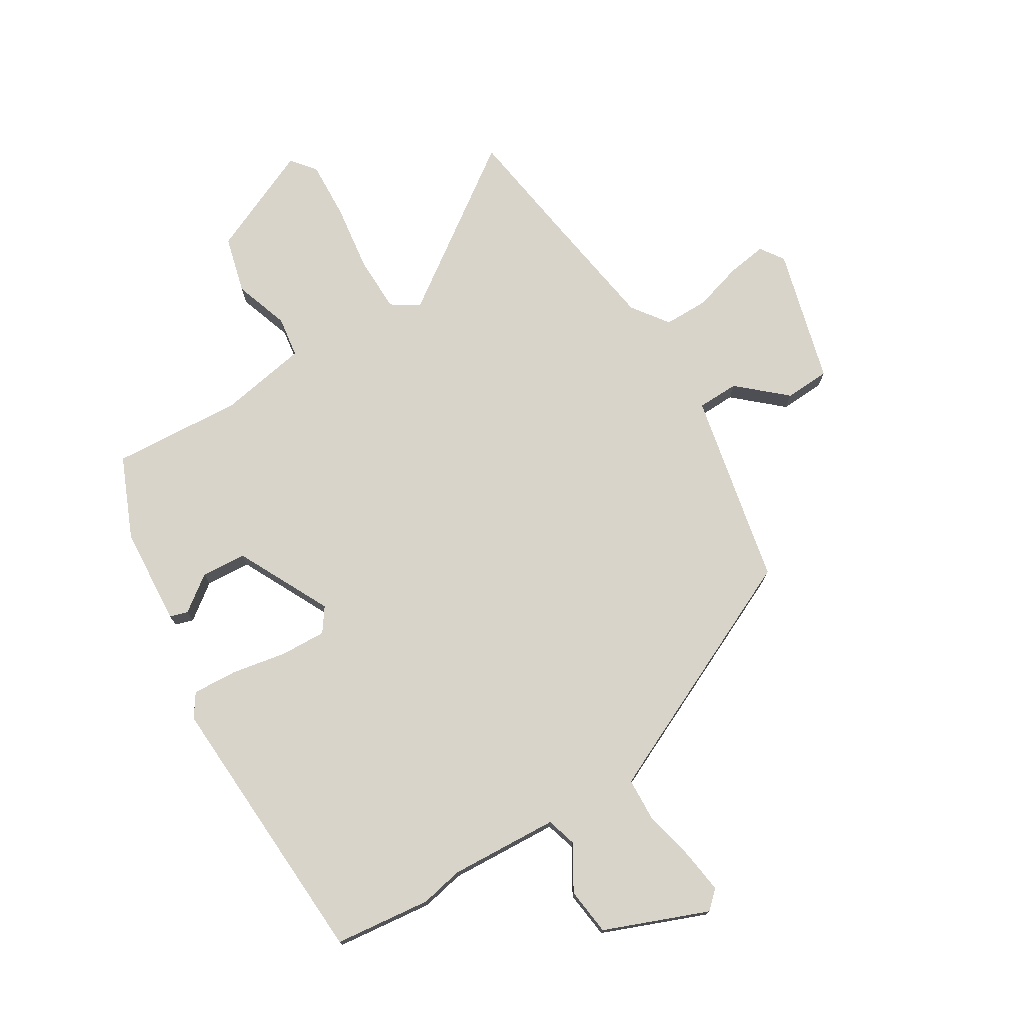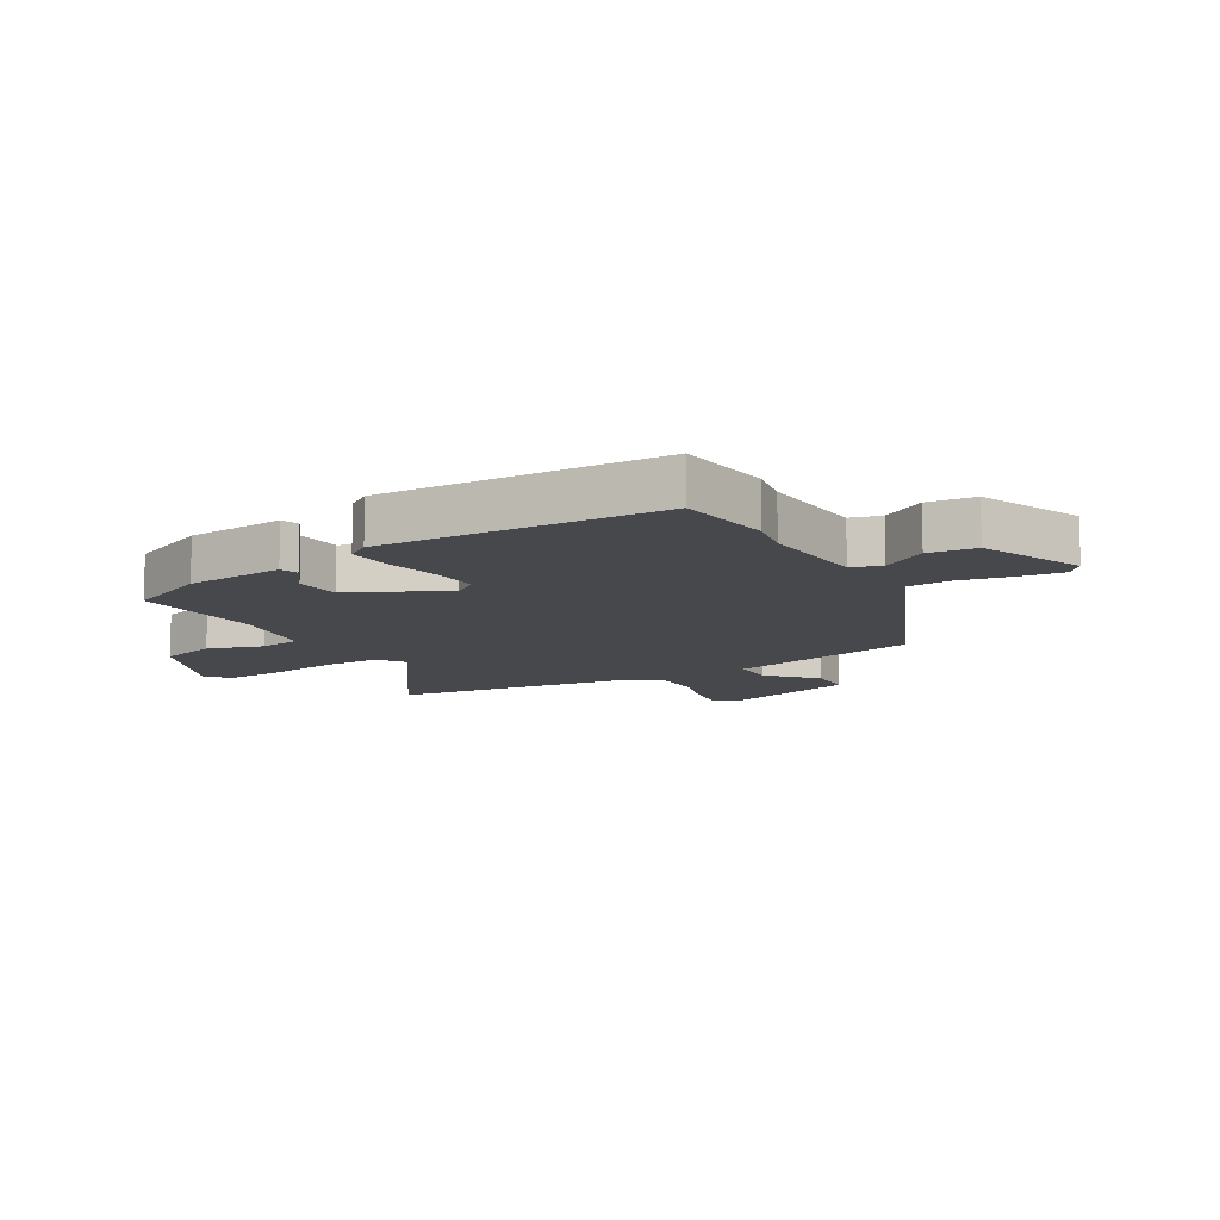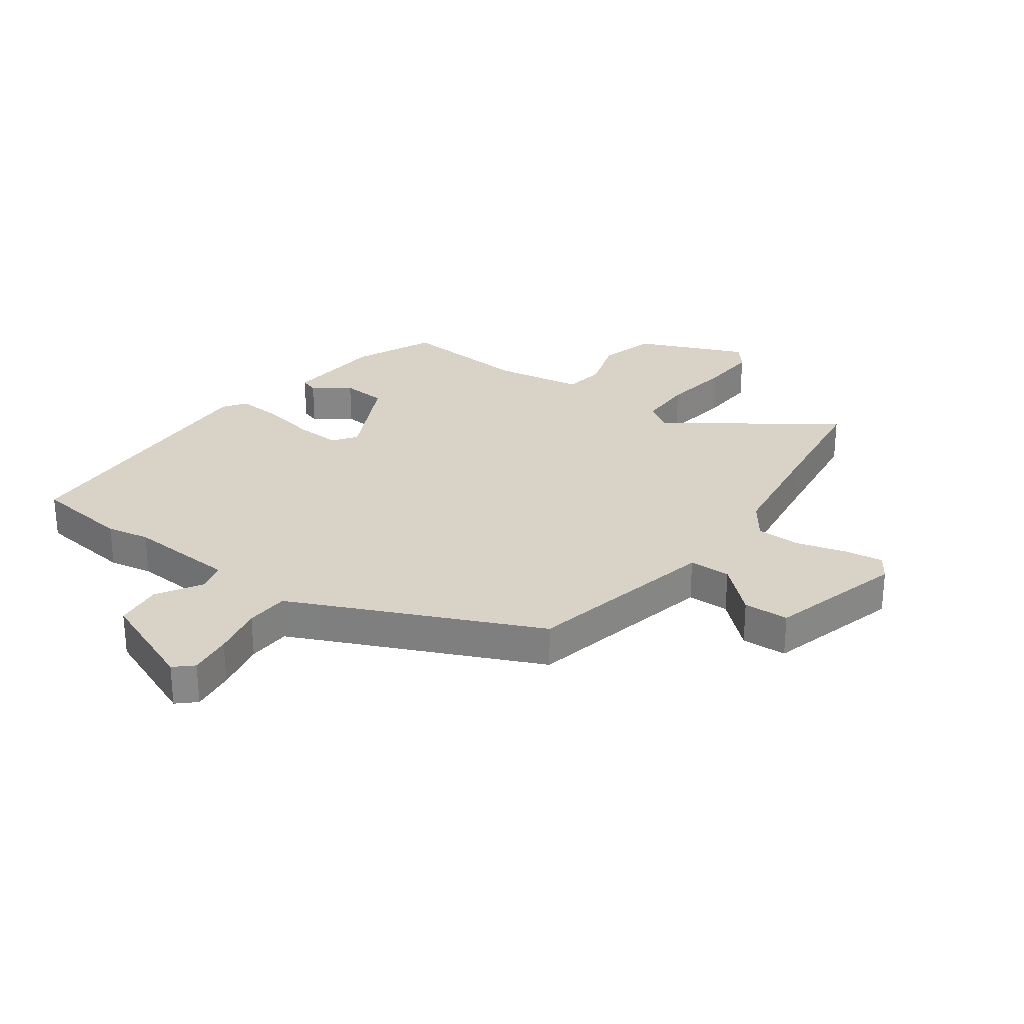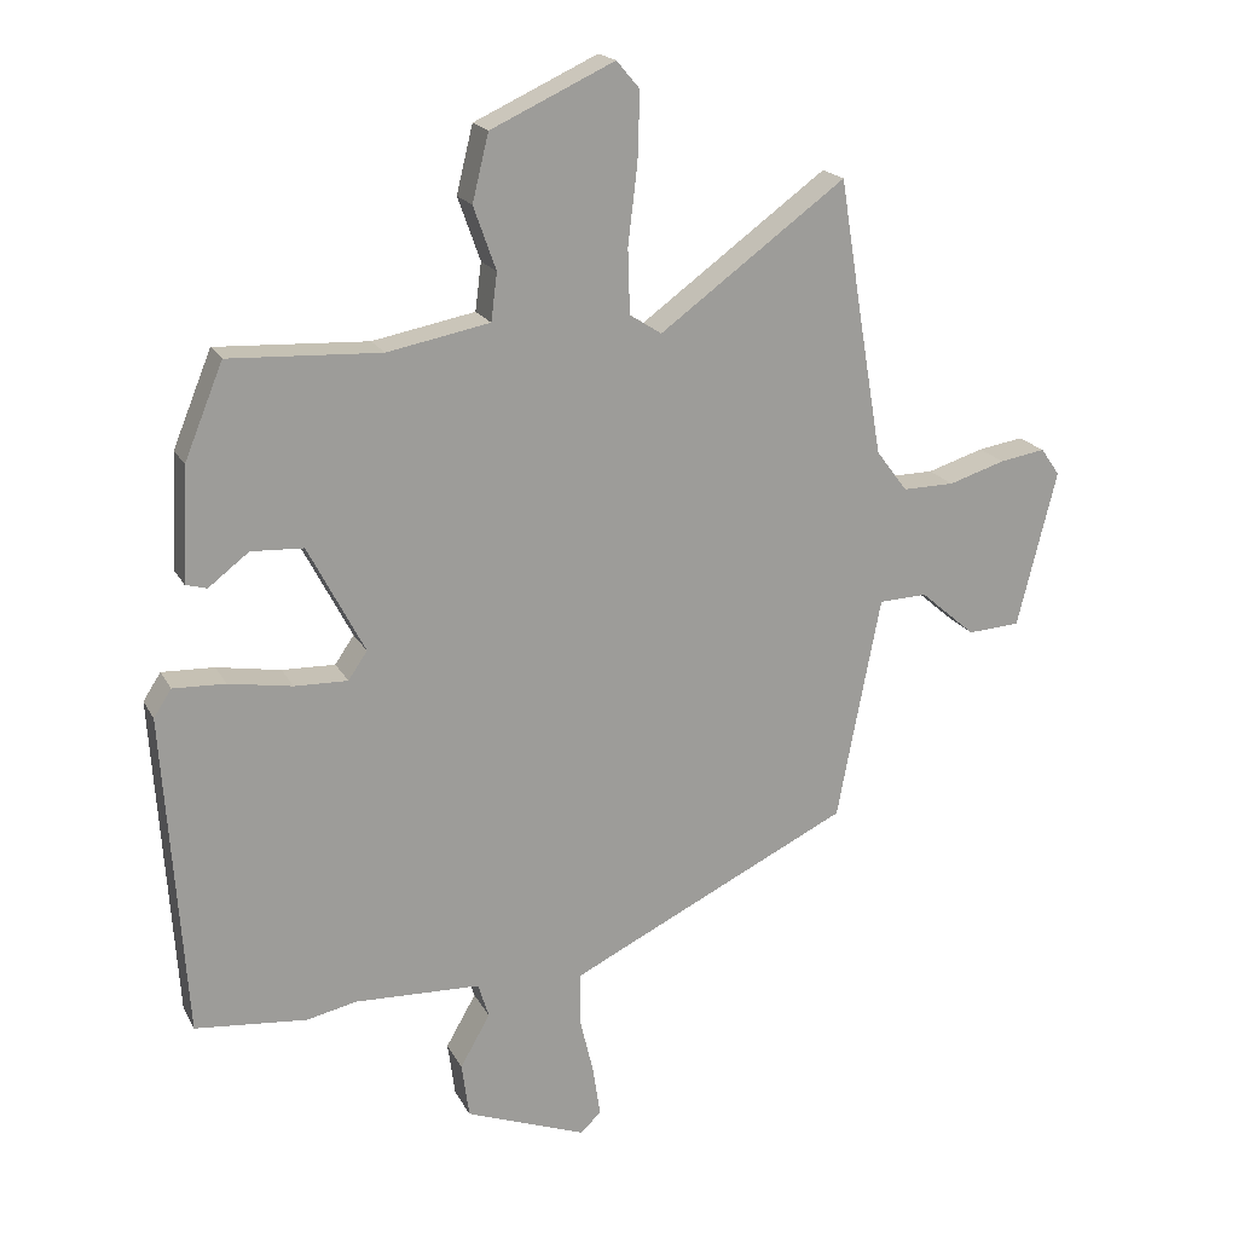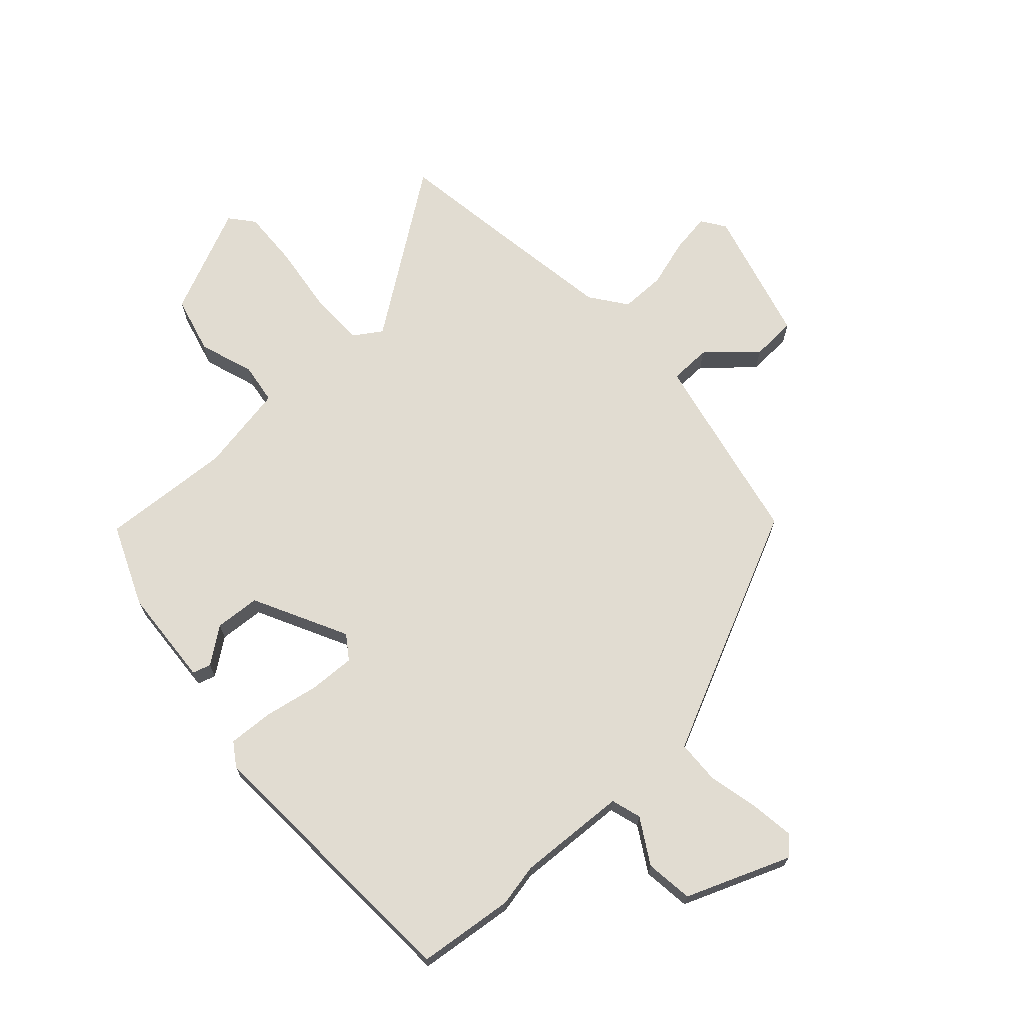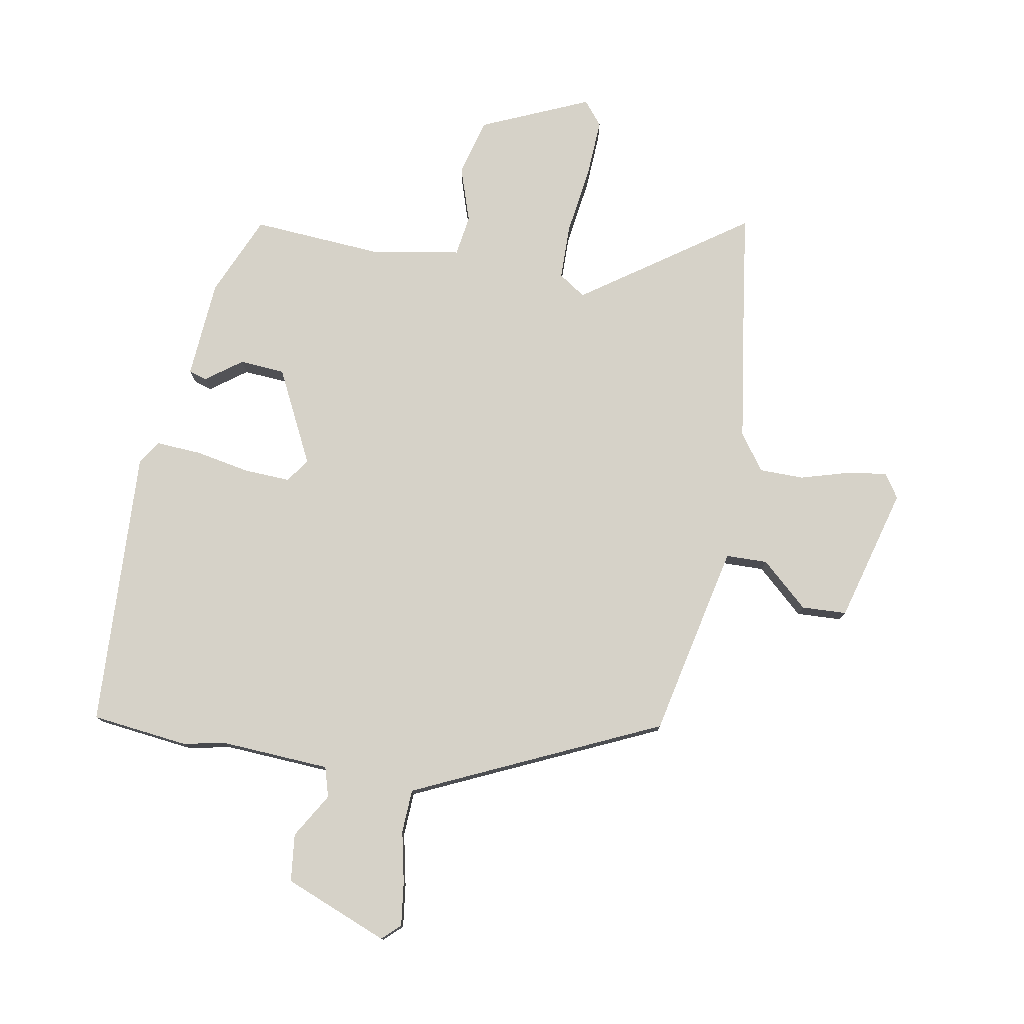
<metadata>
{"format":"obj","ext":"obj","renderer":"f3d","projection":"perspective","resolution":1024,"background":"white","views":[{"elev":75.2,"azim":149.5,"up":"+Y"},{"elev":-11.1,"azim":122.1,"up":"+Y"},{"elev":28.0,"azim":-142.6,"up":"+Y"},{"elev":19.1,"azim":159.4,"up":"+Z"},{"elev":69.3,"azim":138.5,"up":"+Y"},{"elev":77.8,"azim":-168.7,"up":"+Y"}]}
</metadata>
<code>
v 0.422 0.07 0.471
v 0.479 0.07 0.332
v 0.488 0.07 0.164
v 0.457 0.07 0.155
v 0.397 0.07 0.201
v 0.32 0.07 0.197
v 0.237 0.07 0.038
v 0.265 0.07 -0.003
v 0.343 0.07 -0.001
v 0.437 0.07 0.015
v 0.514 0.07 0.018
v 0.54 0.07 -0.022
v 0.508 0.07 -0.499
v 0.343 0.07 -0.515
v 0.27 0.07 -0.499
v 0.084 0.07 -0.506
v 0.068 0.07 -0.557
v 0.112 0.07 -0.634
v 0.101 0.07 -0.715
v -0.077 0.07 -0.782
v -0.107 0.07 -0.753
v -0.096 0.07 -0.679
v -0.075 0.07 -0.591
v -0.077 0.07 -0.517
v -0.134 0.07 -0.489
v -0.491 0.07 -0.316
v -0.511 0.07 -0.211
v -0.555 0.07 0.015
v -0.626 0.07 0.018
v -0.707 0.07 -0.052
v -0.784 0.07 -0.047
v -0.842 0.07 0.184
v -0.814 0.07 0.224
v -0.747 0.07 0.213
v -0.664 0.07 0.187
v -0.588 0.07 0.186
v -0.542 0.07 0.247
v -0.507 0.07 0.455
v -0.475 0.07 0.653
v -0.201 0.07 0.453
v -0.154 0.07 0.483
v -0.151 0.07 0.578
v -0.165 0.07 0.695
v -0.168 0.07 0.794
v -0.134 0.07 0.834
v 0.048 0.07 0.75
v 0.072 0.07 0.652
v 0.039 0.07 0.559
v 0.048 0.07 0.489
v 0.199 0.07 0.46
v 0.422 0 0.471
v 0.479 0 0.332
v 0.488 0 0.164
v 0.457 0 0.155
v 0.397 0 0.201
v 0.32 0 0.197
v 0.237 0 0.038
v 0.265 0 -0.003
v 0.343 0 -0.001
v 0.437 0 0.015
v 0.514 0 0.018
v 0.54 0 -0.022
v 0.508 0 -0.499
v 0.343 0 -0.515
v 0.27 0 -0.499
v 0.084 0 -0.506
v 0.068 0 -0.557
v 0.112 0 -0.634
v 0.101 0 -0.715
v -0.077 0 -0.782
v -0.107 0 -0.753
v -0.096 0 -0.679
v -0.075 0 -0.591
v -0.077 0 -0.517
v -0.134 0 -0.489
v -0.491 0 -0.316
v -0.511 0 -0.211
v -0.555 0 0.015
v -0.626 0 0.018
v -0.707 0 -0.052
v -0.784 0 -0.047
v -0.842 0 0.184
v -0.814 0 0.224
v -0.747 0 0.213
v -0.664 0 0.187
v -0.588 0 0.186
v -0.542 0 0.247
v -0.507 0 0.455
v -0.475 0 0.653
v -0.201 0 0.453
v -0.154 0 0.483
v -0.151 0 0.578
v -0.165 0 0.695
v -0.168 0 0.794
v -0.134 0 0.834
v 0.048 0 0.75
v 0.072 0 0.652
v 0.039 0 0.559
v 0.048 0 0.489
v 0.199 0 0.46
f 46 47 48
f 45 46 48
f 44 45 48
f 43 44 48
f 42 43 48
f 41 42 48 49
f 40 41 49 50
f 38 39 40
f 37 38 40
f 36 37 40 50
f 33 34 35
f 32 33 35
f 31 32 35
f 30 31 35
f 29 30 35
f 28 29 35 36
f 50 1 2
f 36 50 2
f 28 36 2
f 27 28 2
f 21 22 23
f 20 21 23
f 19 20 23
f 18 19 23
f 17 18 23
f 16 17 23 24
f 13 14 15
f 12 13 15
f 11 12 15
f 10 11 15
f 9 10 15
f 8 9 15 16
f 16 24 25
f 8 16 25
f 7 8 25
f 2 3 4 5
f 2 5 6
f 27 2 6
f 25 26 27
f 7 25 27
f 6 7 27
f 98 97 96
f 98 96 95
f 98 95 94
f 98 94 93
f 98 93 92
f 99 98 92 91
f 100 99 91 90
f 90 89 88
f 90 88 87
f 100 90 87 86
f 85 84 83
f 85 83 82
f 85 82 81
f 85 81 80
f 85 80 79
f 86 85 79 78
f 52 51 100
f 52 100 86
f 52 86 78
f 52 78 77
f 73 72 71
f 73 71 70
f 73 70 69
f 73 69 68
f 73 68 67
f 74 73 67 66
f 65 64 63
f 65 63 62
f 65 62 61
f 65 61 60
f 65 60 59
f 66 65 59 58
f 75 74 66
f 75 66 58
f 75 58 57
f 55 54 53 52
f 56 55 52
f 56 52 77
f 77 76 75
f 77 75 57
f 77 57 56
f 1 51 52 2
f 2 52 53 3
f 3 53 54 4
f 4 54 55 5
f 5 55 56 6
f 6 56 57 7
f 7 57 58 8
f 8 58 59 9
f 9 59 60 10
f 10 60 61 11
f 11 61 62 12
f 12 62 63 13
f 13 63 64 14
f 14 64 65 15
f 15 65 66 16
f 16 66 67 17
f 17 67 68 18
f 18 68 69 19
f 19 69 70 20
f 20 70 71 21
f 21 71 72 22
f 22 72 73 23
f 23 73 74 24
f 24 74 75 25
f 25 75 76 26
f 26 76 77 27
f 27 77 78 28
f 28 78 79 29
f 29 79 80 30
f 30 80 81 31
f 31 81 82 32
f 32 82 83 33
f 33 83 84 34
f 34 84 85 35
f 35 85 86 36
f 36 86 87 37
f 37 87 88 38
f 38 88 89 39
f 39 89 90 40
f 40 90 91 41
f 41 91 92 42
f 42 92 93 43
f 43 93 94 44
f 44 94 95 45
f 45 95 96 46
f 46 96 97 47
f 47 97 98 48
f 48 98 99 49
f 49 99 100 50
f 50 100 51 1

</code>
